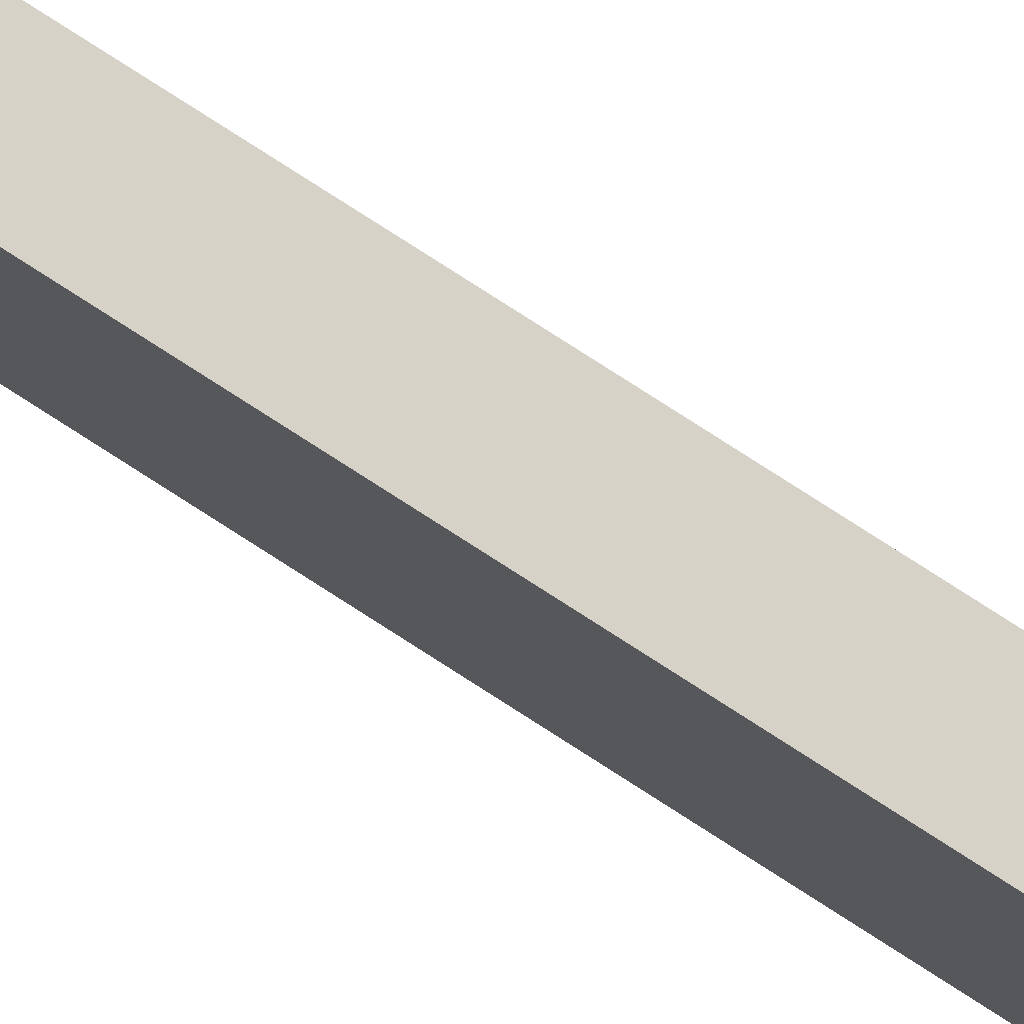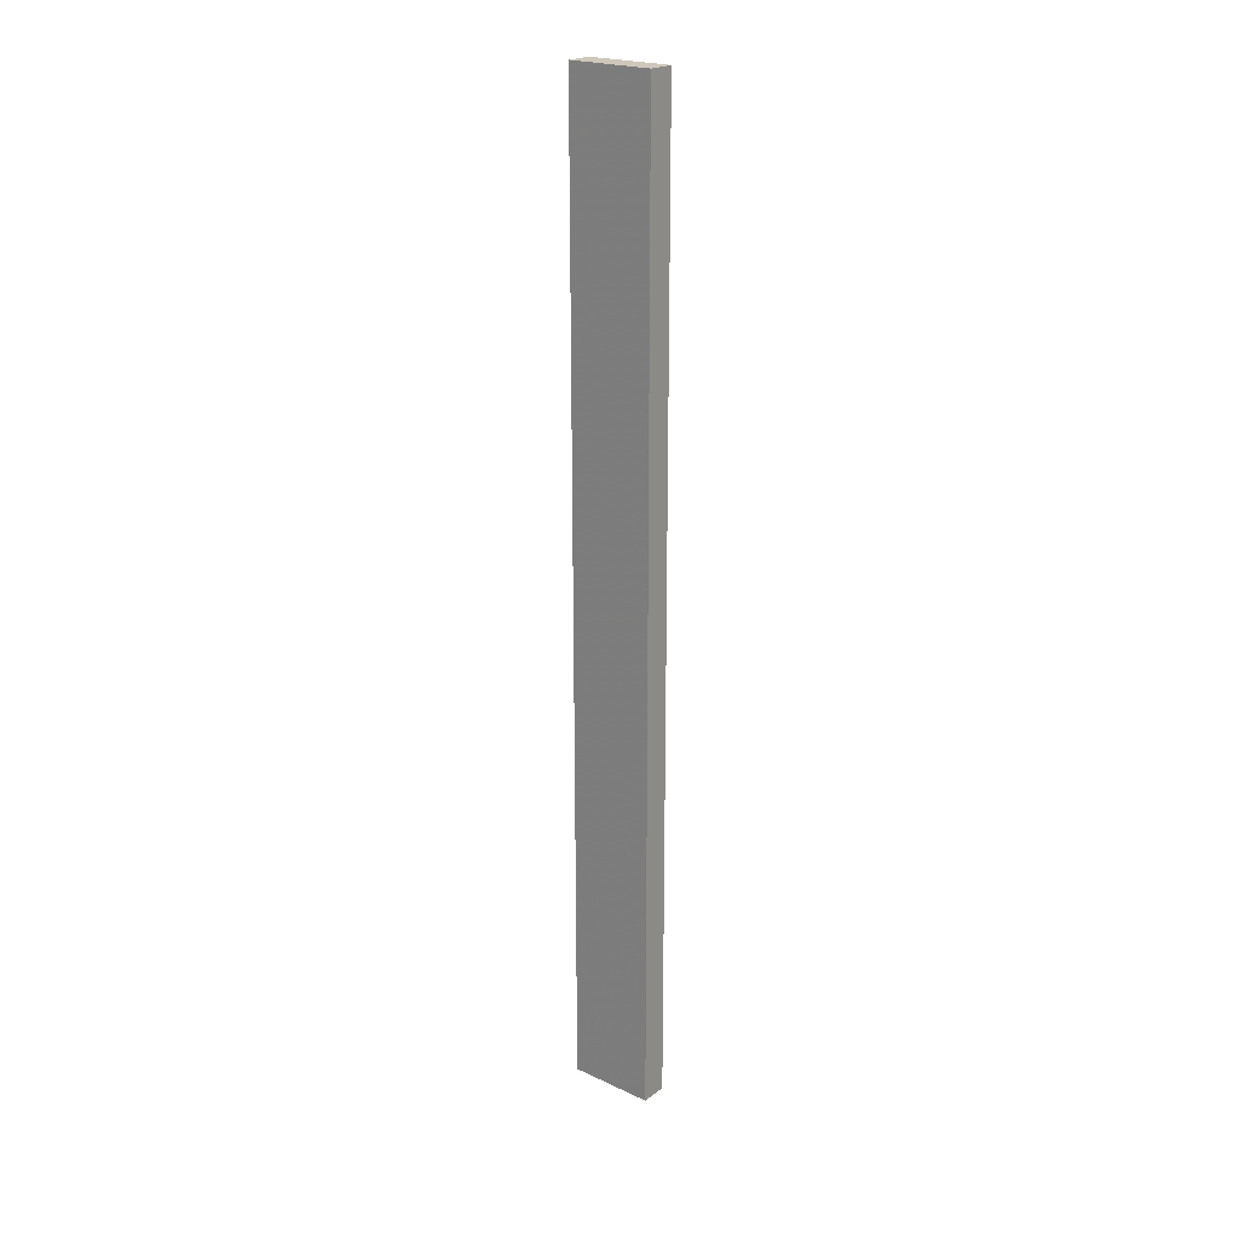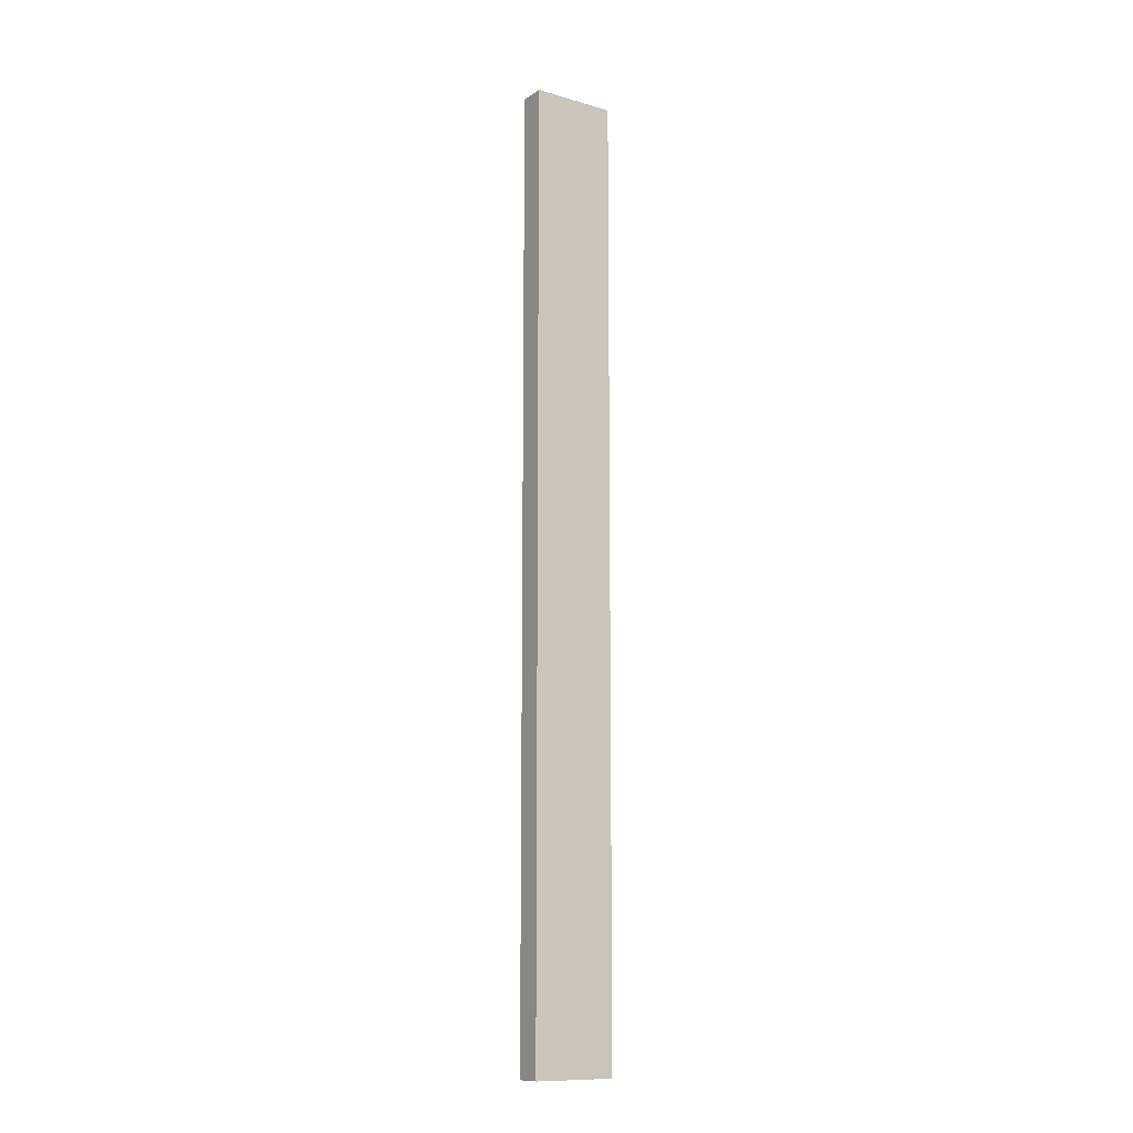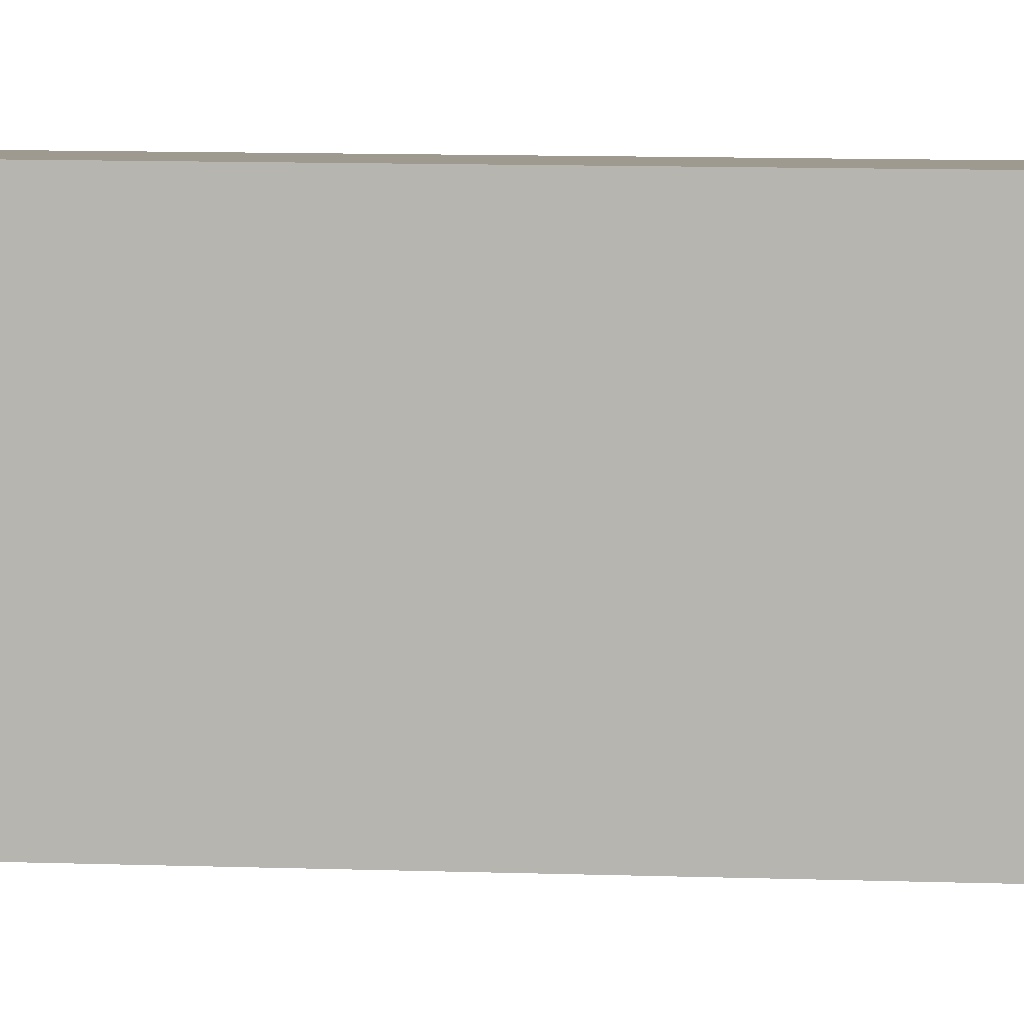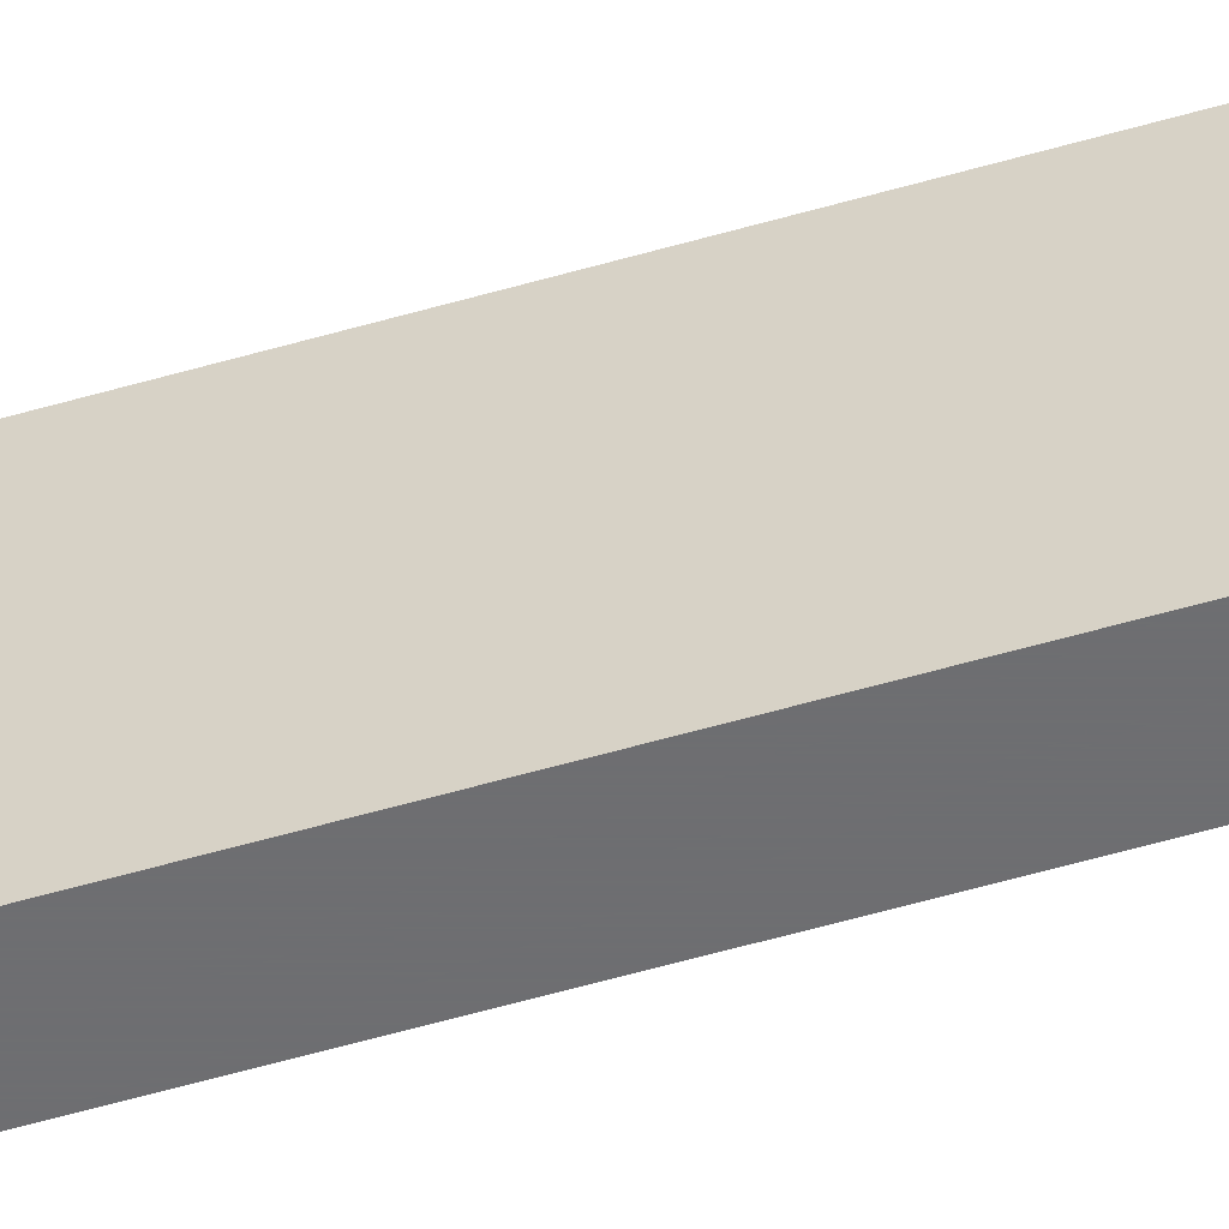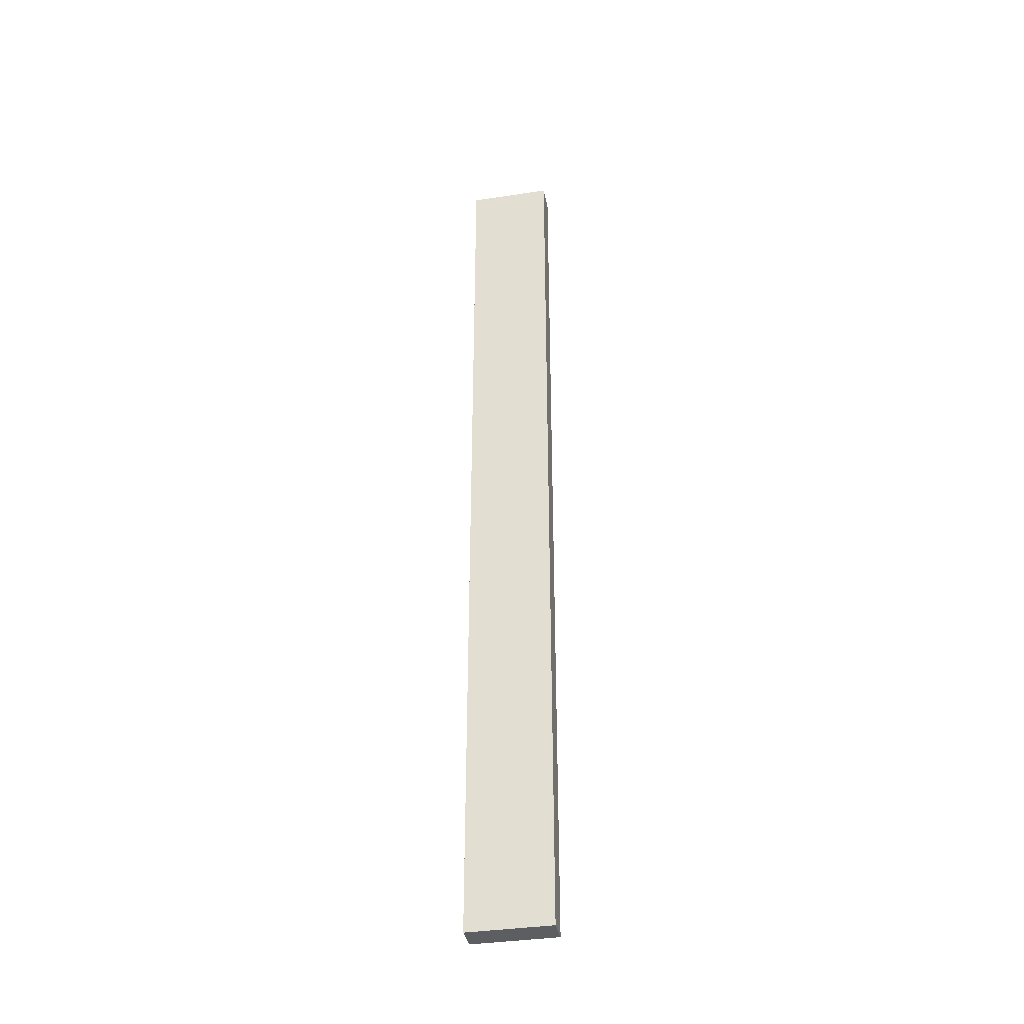
<metadata>
{"format":"obj","ext":"obj","renderer":"f3d","projection":"perspective","resolution":1024,"background":"white","views":[{"elev":78.3,"azim":122.8,"up":"+Z"},{"elev":22.0,"azim":128.9,"up":"+Y"},{"elev":-11.8,"azim":-124.2,"up":"+Y"},{"elev":3.7,"azim":-76.2,"up":"+Z"},{"elev":-54.4,"azim":-72.7,"up":"+Z"},{"elev":-37.3,"azim":-79.0,"up":"+Y"}]}
</metadata>
<code>
o long_005
v 133.2 -250 -47.35
v 147 -250 -47.35
v 147 -250 -3.346
v 133.2 -250 -3.346
v 147 -250 -47.35
v 147 250 -47.35
v 147 250 -3.346
v 147 -250 -3.346
v 147 250 -47.35
v 133.2 250 -47.35
v 133.2 250 -3.346
v 147 250 -3.346
v 133.2 250 -47.35
v 133.2 -250 -47.35
v 133.2 -250 -3.346
v 133.2 250 -3.346
v 133.2 -250 -47.35
v 133.2 250 -47.35
v 147 250 -47.35
v 147 -250 -47.35
v 133.2 -250 -3.346
v 147 -250 -3.346
v 147 250 -3.346
v 133.2 250 -3.346
f 1 2 3
f 5 6 7
f 9 10 11
f 13 14 15
f 17 18 19
f 21 22 23
f 1 3 4
f 5 7 8
f 9 11 12
f 13 15 16
f 17 19 20
f 21 23 24

</code>
